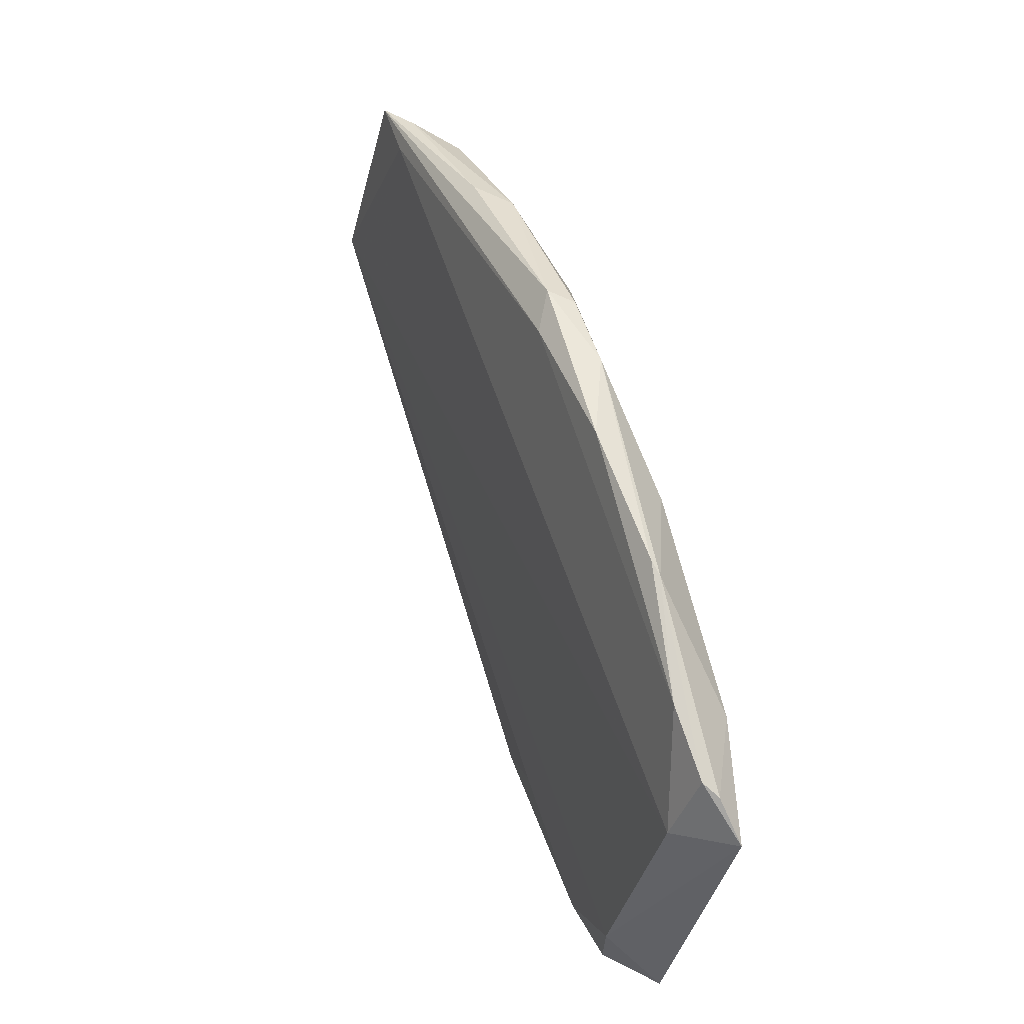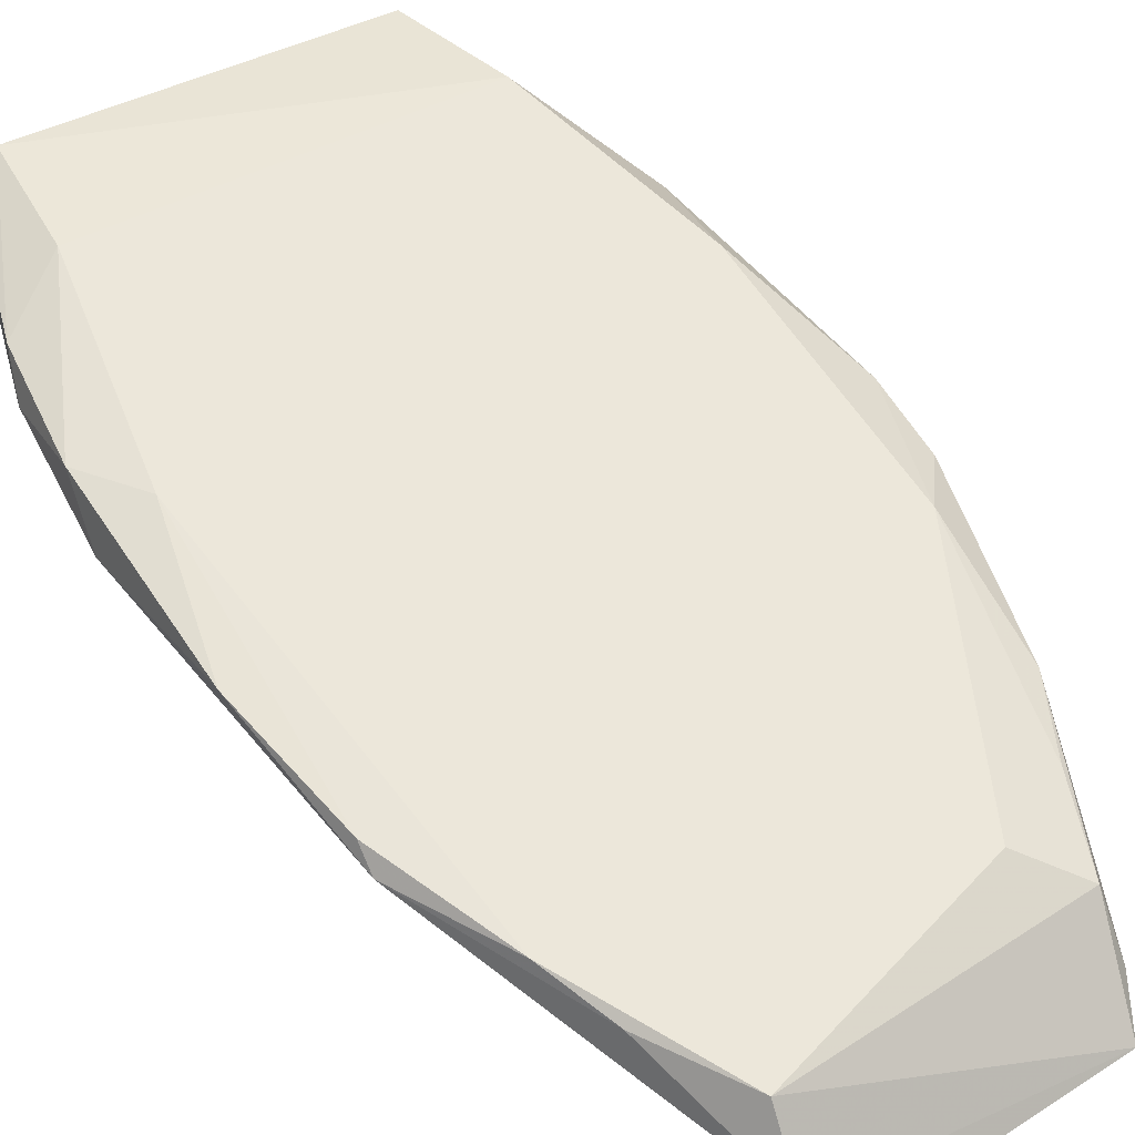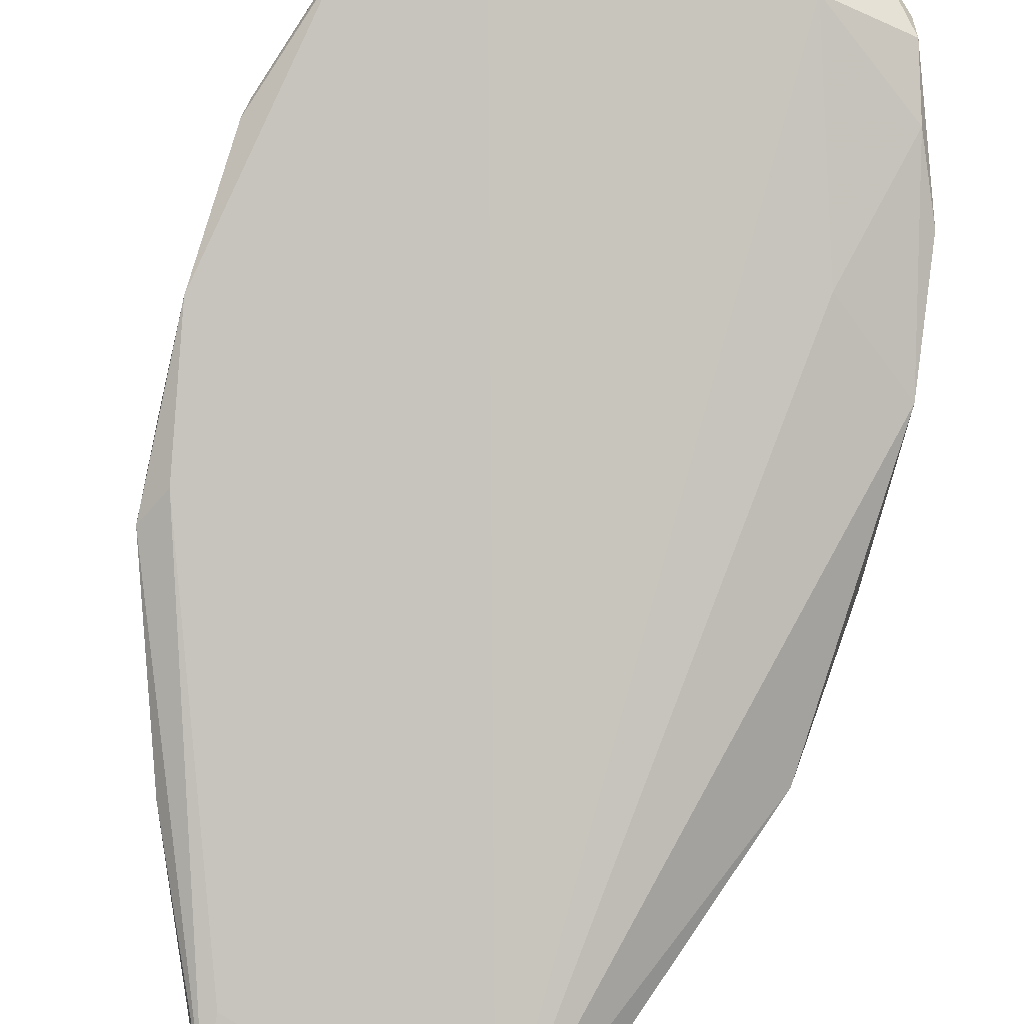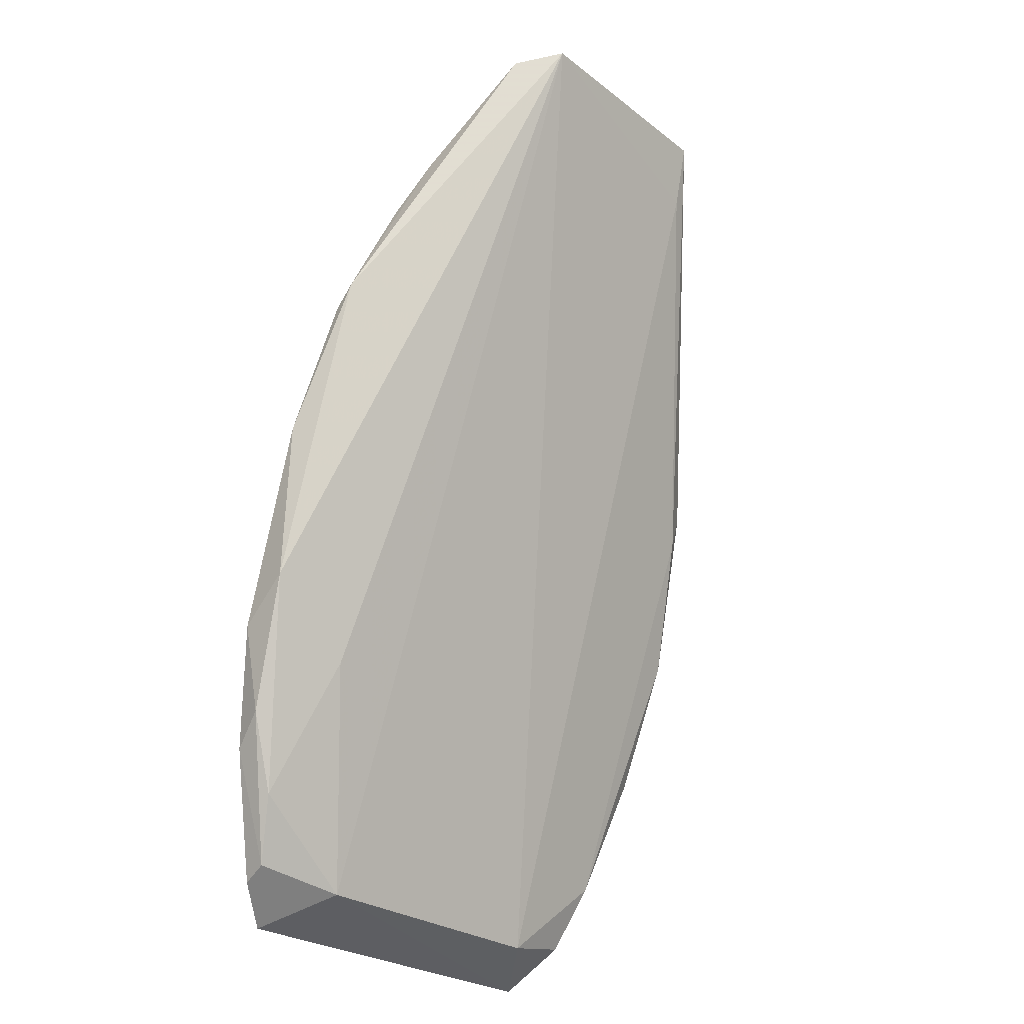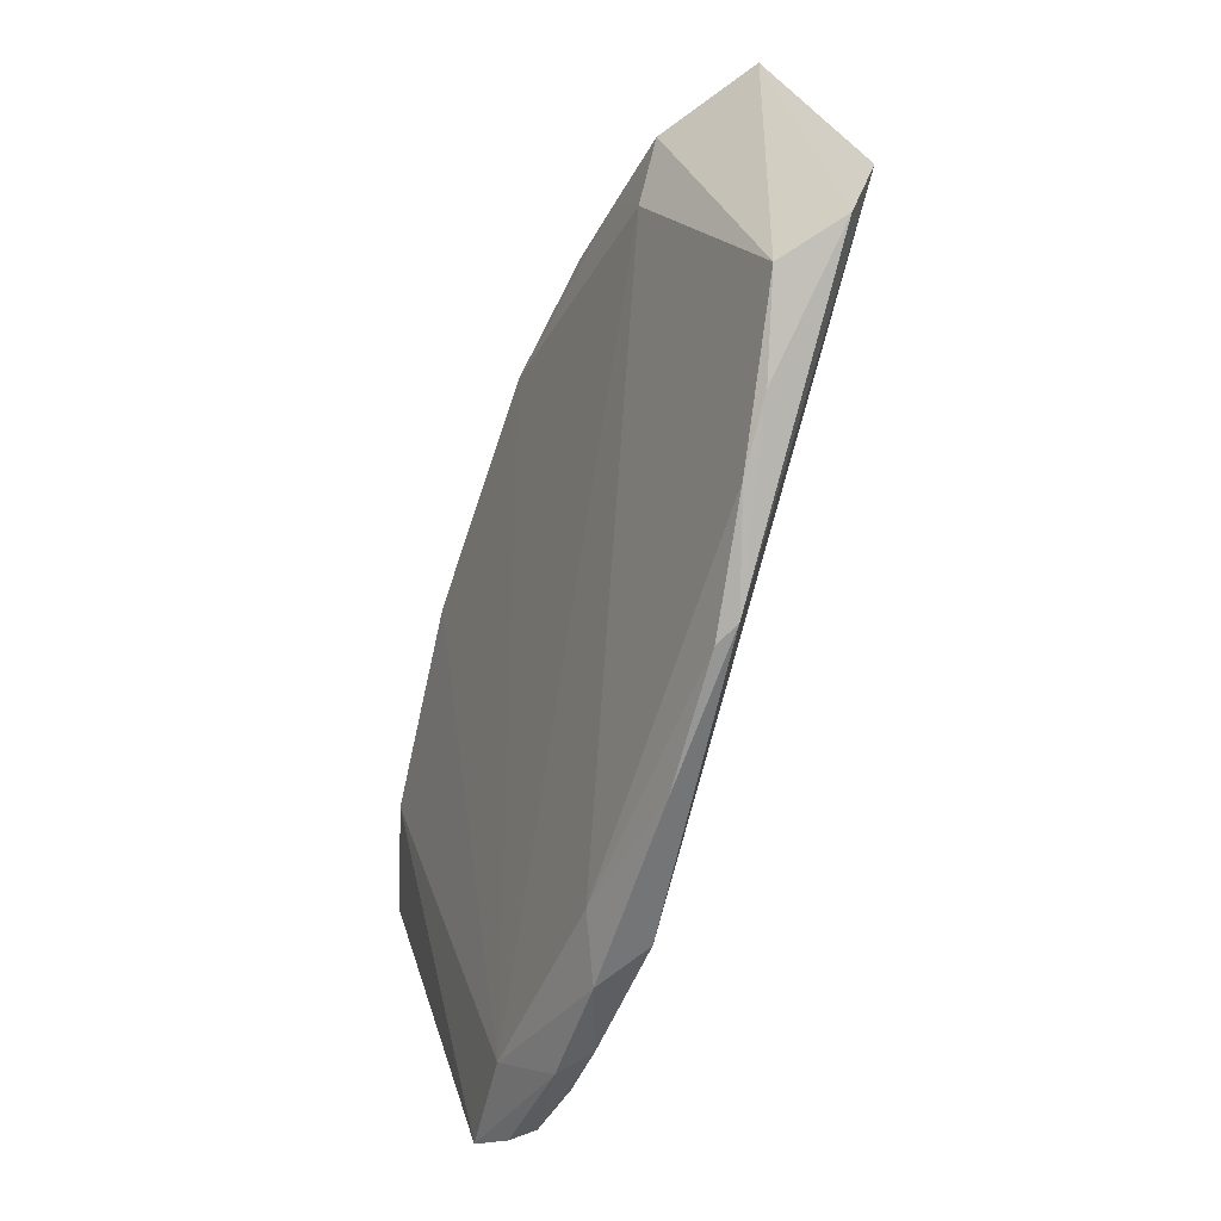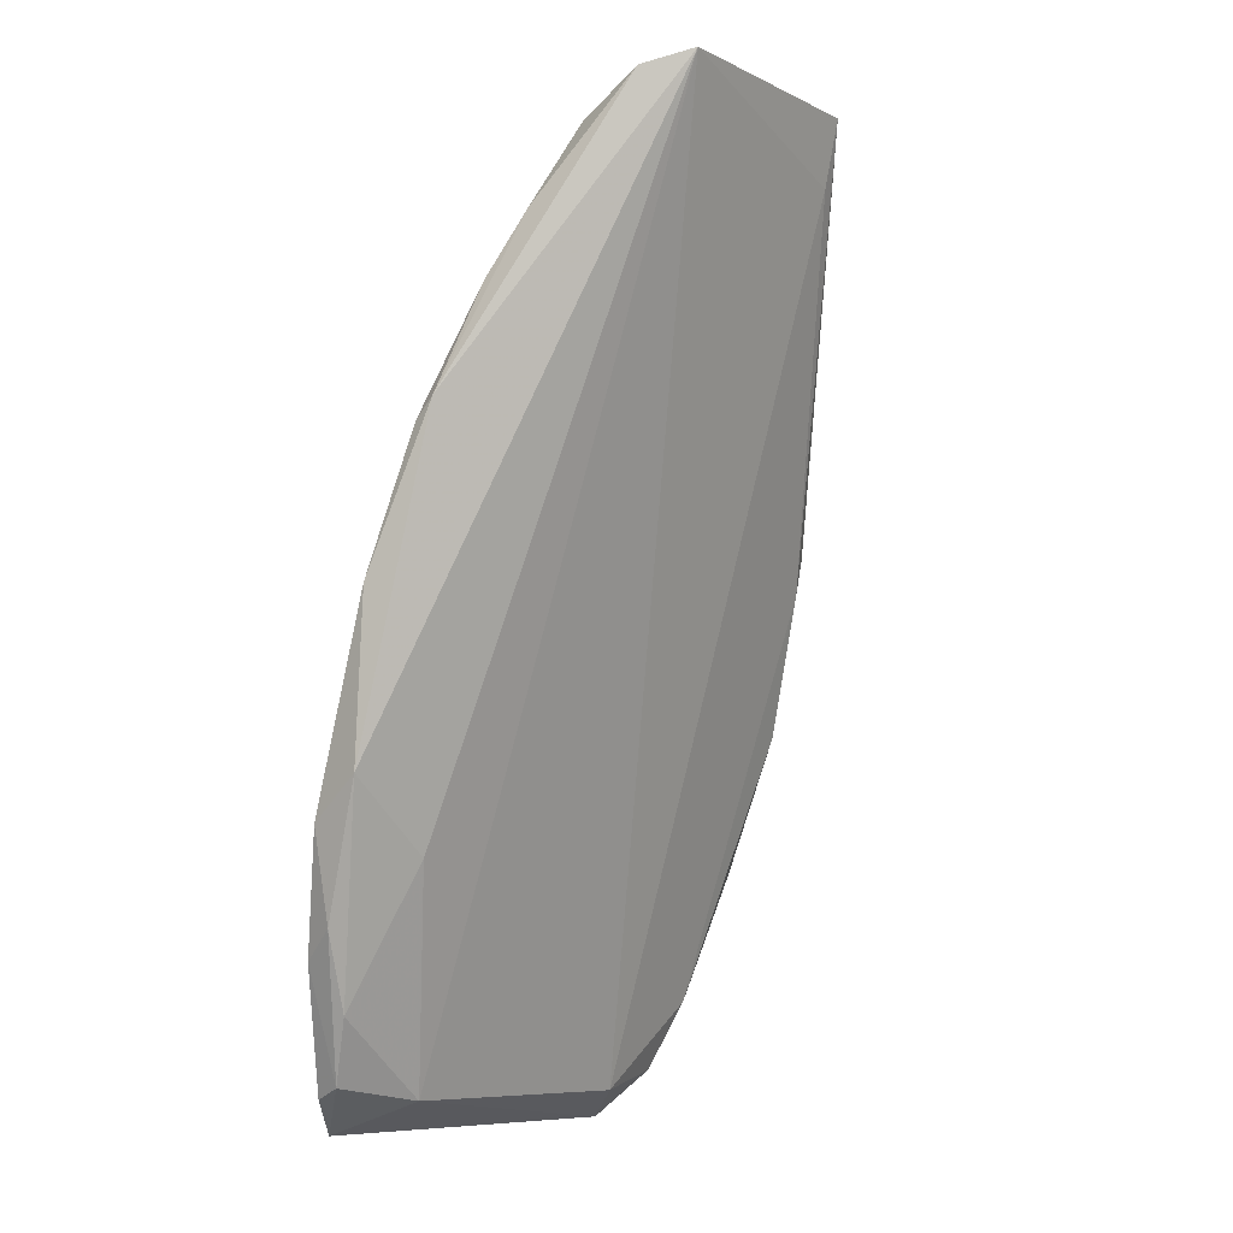
<metadata>
{"format":"obj","ext":"obj","renderer":"f3d","projection":"perspective","resolution":1024,"background":"white","views":[{"elev":-33.3,"azim":-99.2,"up":"+Y"},{"elev":37.7,"azim":142.8,"up":"+Z"},{"elev":-71.2,"azim":-15.4,"up":"+Z"},{"elev":-26.8,"azim":133.5,"up":"+Y"},{"elev":33.3,"azim":73.7,"up":"+Y"},{"elev":-7.7,"azim":129.7,"up":"+Y"}]}
</metadata>
<code>
v 0.01861 0.04081 0.0779
v 0.02202 0.04265 0.07594
v 0.0166 0.0802 0.06468
v 0.002442 0.08319 0.06047
v 0.001352 0.03619 0.07579
v 0.0146 0.08308 0.05962
v 0.02363 0.05902 0.07112
v 0.01765 0.0347 0.079
v -0.004112 0.05199 0.07492
v 0.01671 0.08206 0.06137
v 0.002157 0.0799 0.06146
v 0.01529 0.0363 0.07556
v 0.02324 0.04868 0.07438
v 0.02143 0.05185 0.0742
v 0.00408 0.07762 0.06665
v -0.001952 0.04102 0.0782
v 0.02283 0.06699 0.06785
v -0.005939 0.06335 0.06883
v -0.001052 0.03463 0.07879
v 0.01984 0.03704 0.07629
v 0.02046 0.07246 0.06707
v 0.001436 0.07973 0.06499
v -0.003313 0.06557 0.07064
v 0.02349 0.05076 0.07168
v -0.004982 0.06132 0.06852
v -0.005817 0.04636 0.07425
v 0.01958 0.03647 0.0777
v 0.02279 0.06598 0.06891
v 0.01914 0.07578 0.06568
v -0.002771 0.07204 0.06751
v -0.0005324 0.07567 0.06649
v -0.00626 0.05887 0.07153
v 0.02256 0.04411 0.07413
v 0.02084 0.04027 0.07483
v -0.002437 0.03641 0.07748
v -0.006372 0.05414 0.07114
v 0.001288 0.08126 0.06213
v -0.005852 0.06281 0.07032
v 0.0189 0.04722 0.07192
v -0.003779 0.0405 0.07512
v -0.002699 0.03702 0.07659
v -0.005992 0.0471 0.07379
v -0.002343 0.07336 0.06538
f 8 2 1
f 10 6 4
f 10 4 3
f 11 6 5
f 11 4 6
f 12 5 6
f 13 1 2
f 14 13 7
f 14 1 13
f 15 1 14
f 16 8 1
f 16 1 9
f 17 6 10
f 19 12 8
f 19 5 12
f 19 8 16
f 20 8 12
f 21 15 14
f 21 3 15
f 22 15 3
f 22 3 4
f 23 9 1
f 23 1 15
f 24 17 7
f 24 7 13
f 24 6 17
f 25 18 4
f 25 4 11
f 26 16 9
f 27 20 2
f 27 2 8
f 27 8 20
f 28 21 14
f 28 14 7
f 28 7 17
f 28 17 21
f 29 21 17
f 29 17 10
f 29 10 3
f 29 3 21
f 31 23 15
f 31 15 22
f 31 30 23
f 31 22 30
f 32 9 23
f 32 26 9
f 33 24 13
f 33 13 2
f 33 2 20
f 34 20 12
f 34 33 20
f 34 24 33
f 35 19 16
f 35 16 26
f 36 18 25
f 36 32 18
f 37 30 22
f 37 22 4
f 38 30 18
f 38 18 32
f 38 32 23
f 38 23 30
f 39 34 12
f 39 12 6
f 39 6 24
f 39 24 34
f 40 36 25
f 40 25 11
f 40 11 5
f 41 5 19
f 41 19 35
f 41 40 5
f 41 35 26
f 41 26 40
f 42 26 32
f 42 32 36
f 42 40 26
f 42 36 40
f 43 37 4
f 43 4 18
f 43 18 30
f 43 30 37

</code>
